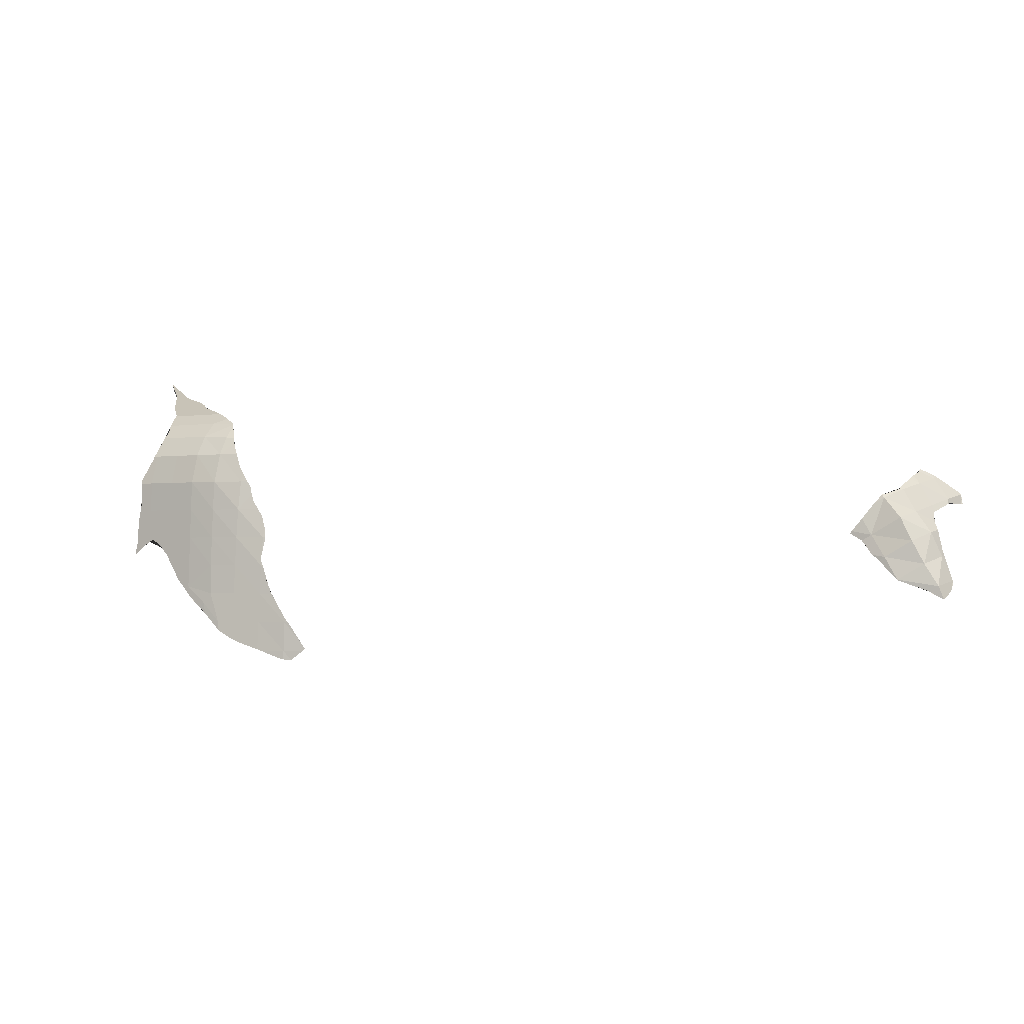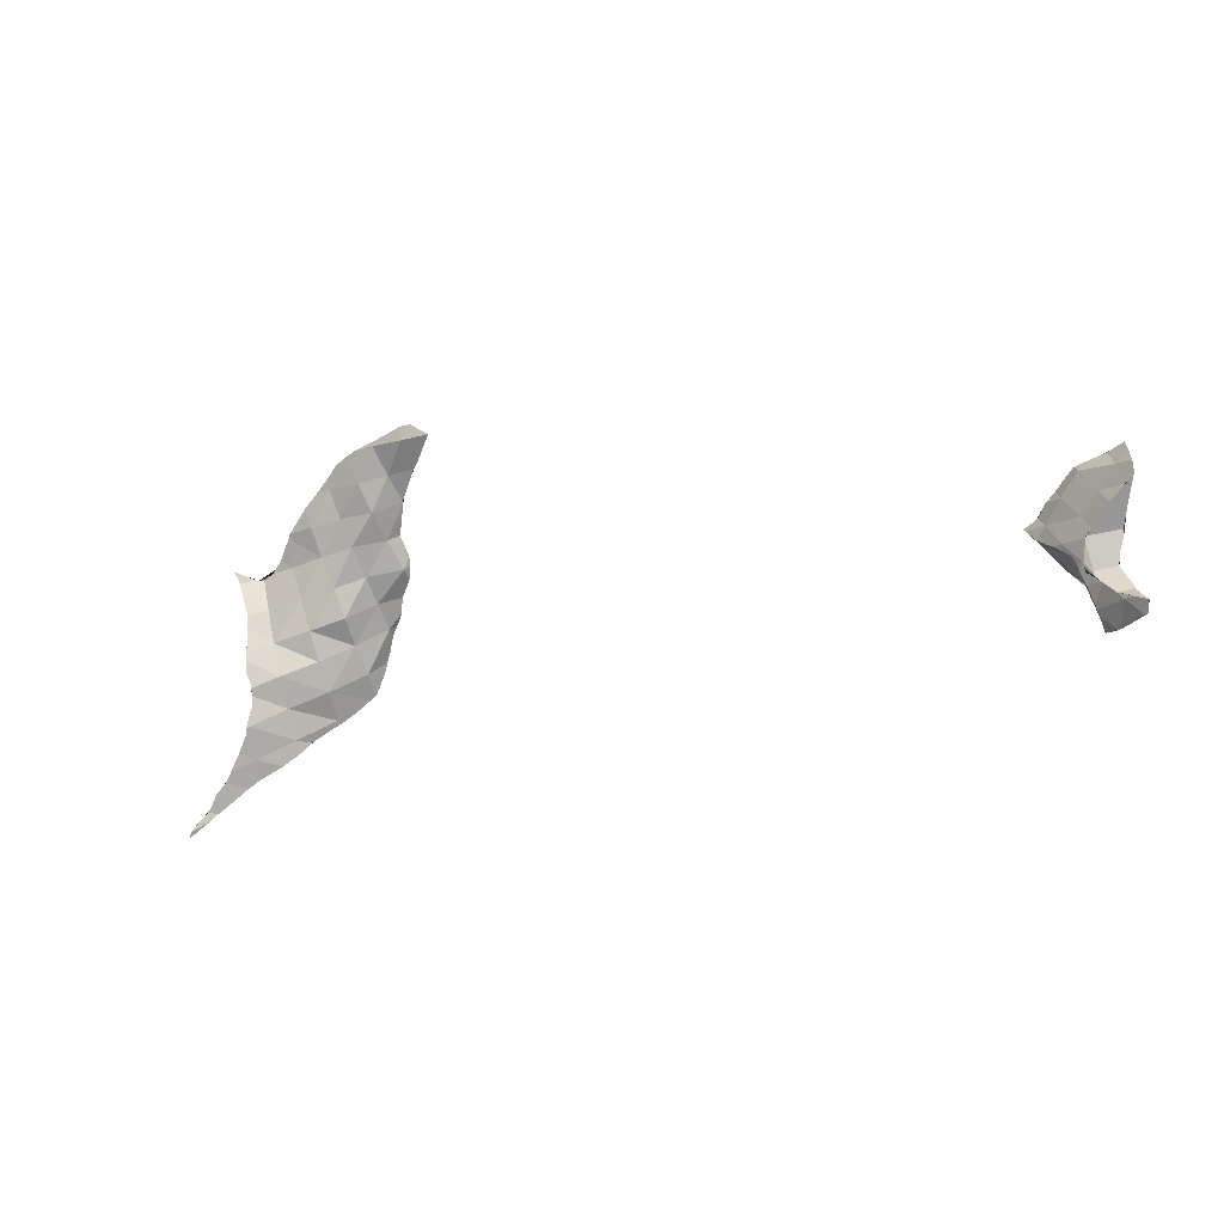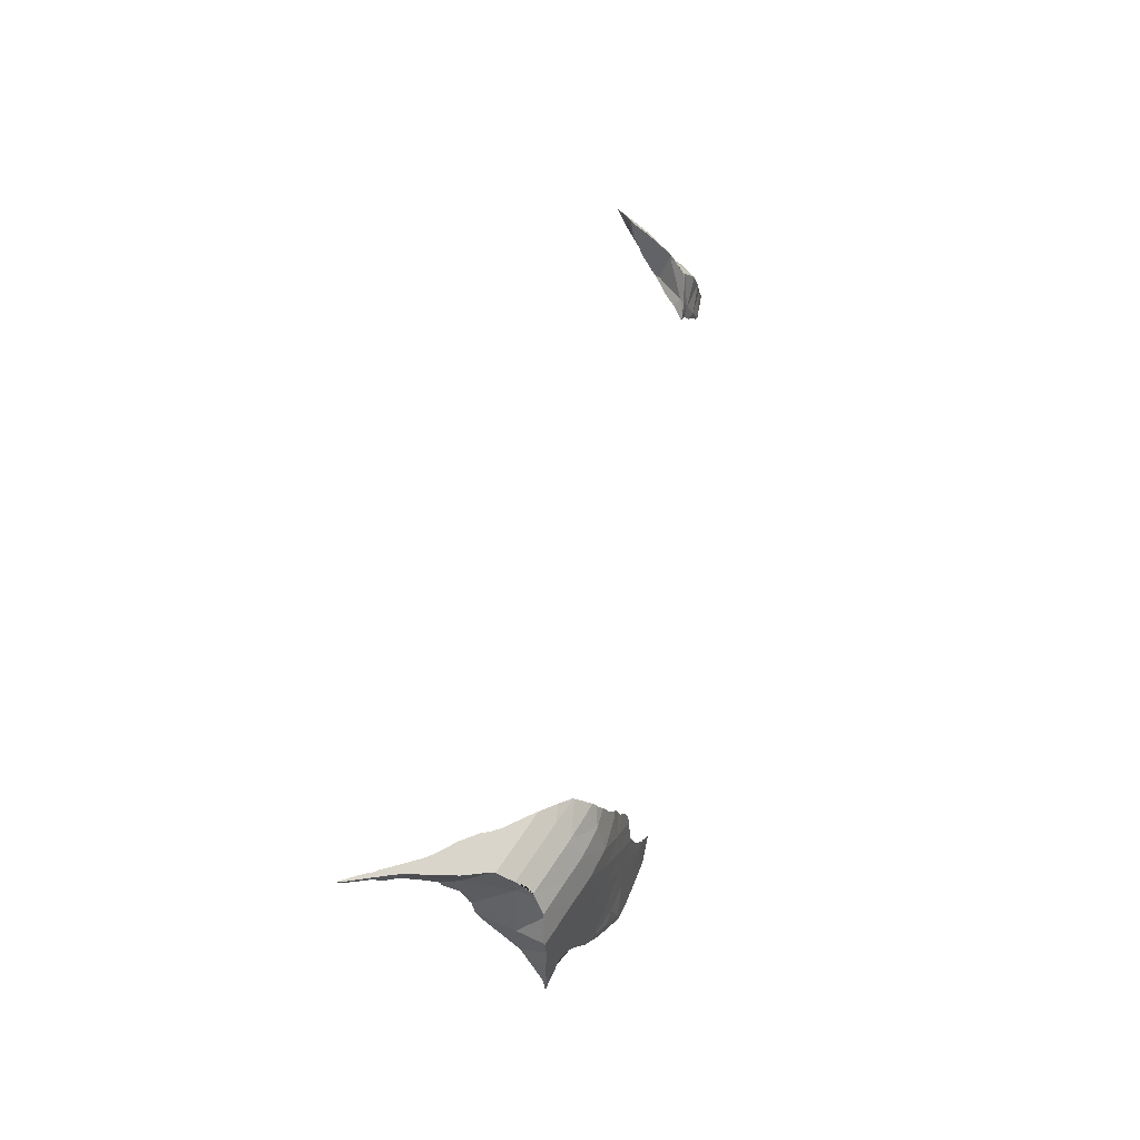
<metadata>
{"format":"obj","ext":"obj","renderer":"f3d","projection":"perspective","resolution":1024,"background":"white","views":[{"elev":-1.3,"azim":-146.6,"up":"+Z"},{"elev":-67.8,"azim":-166.8,"up":"+Y"},{"elev":55.1,"azim":121.4,"up":"+Z"}]}
</metadata>
<code>
o car_0016_shard.016
v -0.2162 0.2549 0.06949
v -0.2161 0.2549 0.06964
v -0.2162 0.2549 0.0697
v -0.2162 0.2549 0.0695
v -0.2153 0.2549 0.0705
v -0.2138 0.2549 0.07194
v -0.2117 0.255 0.07372
v -0.2147 0.2549 0.0739
v -0.216 0.2549 0.07023
v -0.2161 0.2549 0.06992
v -0.2161 0.2549 0.06985
v -0.2166 0.2571 0.06719
v -0.213 0.26 0.06842
v -0.2095 0.255 0.07554
v -0.2108 0.255 0.0745
v -0.2079 0.2596 0.07391
v -0.2145 0.2549 0.07439
v -0.2165 0.2604 0.06555
v -0.2165 0.2572 0.06712
v -0.2077 0.2551 0.0775
v -0.2114 0.2548 0.08296
v -0.2069 0.2551 0.07833
v -0.2118 0.2548 0.08261
v -0.213 0.2548 0.07888
v -0.2135 0.2548 0.0773
v -0.2121 0.2651 0.06708
v -0.2164 0.2632 0.06454
v -0.2126 0.2649 0.0668
v -0.205 0.2663 0.07048
v -0.2028 0.2595 0.07951
v -0.2044 0.255 0.08114
v -0.2027 0.255 0.08283
v -0.2117 0.2548 0.08296
v -0.2081 0.2669 0.06862
v -0.1998 0.2661 0.07628
v -0.2025 0.2548 0.0832
v -0.2023 0.2544 0.08399
v -0.2027 0.2507 0.0902
v -0.1975 0.259 0.0852
v -0.2114 0.2542 0.08389
v -0.2046 0.2684 0.07005
v -0.1991 0.2689 0.07559
v -0.2026 0.2686 0.07183
v -0.1951 0.266 0.08249
v -0.2088 0.2506 0.0902
v -0.2096 0.2522 0.08747
v -0.2112 0.2536 0.08493
v -0.2011 0.2526 0.0878
v -0.2008 0.2527 0.08819
v -0.2009 0.2525 0.08812
v -0.2009 0.2524 0.08831
v -0.2008 0.2523 0.0886
v -0.2043 0.2685 0.07021
v -0.2043 0.2685 0.07028
v -0.2042 0.2685 0.07031
v -0.1988 0.2689 0.07591
v -0.197 0.2692 0.07751
v -0.1965 0.2692 0.078
v -0.1939 0.269 0.08139
v -0.2027 0.248 0.09113
v -0.2034 0.2468 0.09152
v -0.2038 0.2463 0.0917
v -0.2049 0.2443 0.09237
v -0.2092 0.2485 0.09093
v -0.209 0.2495 0.09058
v -0.1967 0.2591 0.08662
v -0.198 0.2572 0.08693
v -0.1987 0.256 0.08727
v -0.1991 0.2551 0.08794
v -0.1994 0.254 0.08903
v -0.2008 0.2509 0.09033
v -0.2017 0.2497 0.09054
v -0.1996 0.2526 0.0901
v -0.2003 0.2494 0.09313
v -0.1925 0.2658 0.08576
v -0.1926 0.2657 0.08581
v -0.1954 0.2609 0.08618
v -0.1935 0.269 0.08173
v -0.1902 0.2699 0.08388
v -0.1905 0.2693 0.08408
v -0.2007 0.2482 0.09468
v -0.2012 0.2465 0.09704
v -0.2072 0.2398 0.09408
v -0.2061 0.242 0.09308
v -0.206 0.2422 0.09308
v -0.2013 0.2463 0.09727
v -0.2014 0.2457 0.09793
v -0.2104 0.2422 0.09308
v -0.2104 0.2432 0.09275
v -0.1992 0.2564 0.0878
v -0.1941 0.2671 0.08831
v -0.1907 0.2698 0.08453
v -0.1912 0.2697 0.08516
v -0.2013 0.2589 0.09663
v -0.2048 0.2407 0.1019
v -0.2015 0.2454 0.09853
v -0.2016 0.2451 0.09941
v -0.2046 0.2408 0.102
v -0.2081 0.2398 0.09308
v -0.2114 0.2352 0.09308
v -0.2114 0.2366 0.09308
v -0.2105 0.2414 0.09308
v -0.2093 0.2378 0.09308
v -0.2022 0.2465 0.1024
v -0.2016 0.2566 0.09847
v -0.2019 0.2523 0.1004
v -0.2021 0.2496 0.1014
v -0.1935 0.2688 0.08824
v -0.1935 0.2687 0.08828
v -0.2104 0.2344 0.09684
v -0.2058 0.2394 0.1011
v -0.2104 0.2344 0.09686
v -0.2022 0.2453 0.1029
v -0.2021 0.244 0.1036
v -0.2043 0.2412 0.1023
v -0.212 0.2345 0.09308
v -0.2113 0.2339 0.09594
v -0.2116 0.2344 0.09431
v -0.2117 0.2353 0.09308
v -0.2014 0.2591 0.09718
v -0.2014 0.2588 0.09738
v -0.2015 0.258 0.09789
v -0.1949 0.2679 0.09026
v -0.1966 0.2668 0.09281
v -0.1984 0.2655 0.09529
v -0.2007 0.2607 0.09661
v 0.04377 0.3102 0.1345
v 0.04405 0.3104 0.136
v 0.04488 0.3096 0.1364
v 0.04559 0.3089 0.1368
v 0.04479 0.3092 0.1353
v 0.03963 0.3127 0.1348
v 0.03762 0.3143 0.134
v 0.03941 0.3138 0.1325
v 0.03293 0.3189 0.1287
v 0.0366 0.3167 0.1327
v 0.03791 0.3156 0.1333
v 0.04161 0.3125 0.1349
v 0.04191 0.3122 0.1351
v 0.04216 0.312 0.1352
v 0.03658 0.3153 0.1287
v 0.04161 0.312 0.1352
v 0.04161 0.3114 0.1355
v 0.04066 0.312 0.1352
v 0.03667 0.3147 0.1338
v 0.03682 0.3146 0.1338
v 0.03613 0.3155 0.1282
v 0.0335 0.3194 0.1313
v 0.03415 0.3189 0.1316
v 0.03486 0.3182 0.1319
v 0.03289 0.3182 0.1319
v 0.03289 0.3172 0.1325
v 0.03215 0.3177 0.1322
v 0.03135 0.3182 0.1319
v 0.02854 0.3201 0.1309
v 0.03347 0.3173 0.1265
v 0.0338 0.3171 0.1267
v 0.02936 0.3244 0.1287
v 0.03086 0.3226 0.1296
v 0.03146 0.3219 0.13
v 0.03289 0.3202 0.1309
v 0.02824 0.3203 0.1309
v 0.02529 0.322 0.13
v 0.02462 0.3225 0.1237
v 0.03146 0.3185 0.1242
v 0.03205 0.3181 0.125
v 0.02188 0.3269 0.1153
v 0.02489 0.3295 0.126
v 0.0249 0.3295 0.126
v 0.02817 0.3257 0.128
v 0.02416 0.3226 0.1296
v 0.02416 0.3224 0.1297
v 0.02401 0.3225 0.1297
v 0.02382 0.3226 0.1296
v 0.01846 0.3248 0.1285
v 0.02831 0.3207 0.1202
v 0.02483 0.3228 0.1153
v 0.01901 0.3348 0.1233
v 0.02087 0.3331 0.1241
v 0.02416 0.3301 0.1257
v 0.02459 0.3297 0.1259
v 0.02416 0.3295 0.126
v 0.01544 0.3295 0.126
v 0.01544 0.3265 0.1276
v 0.01342 0.3276 0.127
v 0.01337 0.3282 0.123
v 0.02368 0.3235 0.1139
v 0.02474 0.3229 0.114
v 0.022 0.3267 0.1094
v 0.02433 0.3235 0.1134
v 0.02372 0.3243 0.1121
v 0.01689 0.3394 0.1147
v 0.01702 0.3395 0.1197
v 0.01821 0.3367 0.1219
v 0.01879 0.3353 0.123
v 0.01544 0.3353 0.123
v 0.01094 0.3295 0.126
v 0.009895 0.3303 0.1256
v 0.0133 0.33 0.1138
v 0.02143 0.3282 0.107
v 0.02112 0.329 0.104
v 0.02132 0.3285 0.1048
v 0.01559 0.3417 0.1174
v 0.01692 0.3396 0.1196
v 0.01544 0.3396 0.1196
v 0.008729 0.3308 0.1253
v 0.006709 0.3318 0.1248
v 0.003586 0.3332 0.1241
v 0.001765 0.3341 0.1236
v 0.001697 0.3339 0.1221
v 0.01327 0.3312 0.1041
v 0.02125 0.3326 0.09802
v 0.0218 0.3305 0.1013
v 0.02073 0.3418 0.1014
v 0.01562 0.3443 0.1145
v 0.01556 0.3439 0.1151
v 0.01555 0.3438 0.1152
v 0.01555 0.3438 0.1153
v 0.01544 0.3438 0.1152
v 0.006709 0.3353 0.123
v -0.000831 0.3353 0.123
v -0.001446 0.3356 0.1228
v -0.002017 0.3358 0.1226
v -0.004249 0.3369 0.1217
v 0.001311 0.333 0.1127
v 0.01348 0.3374 0.09635
v 0.02092 0.3342 0.09629
v 0.01941 0.3414 0.08846
v 0.01993 0.339 0.09117
v 0.01683 0.3476 0.1082
v 0.01657 0.3473 0.1091
v 0.01544 0.3473 0.1091
v 0.006709 0.3439 0.1152
v 0.006709 0.3397 0.1196
v -0.002017 0.3397 0.1196
v -0.005967 0.3377 0.1211
v -0.008219 0.3387 0.12
v 0.002161 0.3344 0.1036
v 0.01364 0.3438 0.0886
v 0.01941 0.3415 0.08845
v 0.01934 0.3419 0.08807
v 0.01943 0.3499 0.09512
v 0.01956 0.3499 0.09629
v 0.02 0.3497 0.1004
v 0.02013 0.3494 0.1014
v 0.01723 0.3478 0.1073
v 0.006709 0.3473 0.1091
v -0.01013 0.3397 0.1191
v -0.009886 0.3394 0.1193
v -0.009654 0.3383 0.112
v -0.008323 0.3384 0.1028
v 0.002408 0.3368 0.09483
v 0.003324 0.342 0.08692
v 0.02013 0.3462 0.0835
v 0.01945 0.3422 0.0877
v 0.02062 0.3502 0.08798
v 0.02 0.3501 0.09168
v 0.01544 0.3501 0.09168
v 0.01544 0.3497 0.1004
v 0.006709 0.3497 0.1004
v -0.002017 0.3439 0.1152
v -0.01033 0.3399 0.1188
v -0.01074 0.3403 0.1183
v -0.01366 0.3431 0.1142
v -0.01448 0.3438 0.1126
v -0.01472 0.344 0.112
v 0.004589 0.3486 0.07947
v 0.01403 0.3505 0.08236
v 0.01544 0.3505 0.08172
v 0.01631 0.3505 0.08132
v 0.02056 0.3487 0.08106
v 0.02065 0.3492 0.0803
v 0.02081 0.3505 0.08133
v 0.02077 0.3504 0.08296
v 0.02066 0.3503 0.08645
v -0.002017 0.3473 0.1091
v -0.01074 0.3434 0.1147
v -0.01074 0.3464 0.1091
v -0.01626 0.3447 0.1093
v -0.01809 0.3453 0.1053
v -0.01803 0.3441 0.1022
v -0.008077 0.3375 0.09375
v -0.006876 0.3401 0.08532
v 0.01109 0.3506 0.08083
v -0.004916 0.3456 0.07741
v 0.00997 0.3506 0.0797
v 0.006709 0.3505 0.08296
v 0.01544 0.3505 0.08296
v 0.0188 0.3506 0.07959
v 0.02163 0.3507 0.07763
v 0.006709 0.3501 0.09168
v -0.002017 0.3497 0.1004
v -0.01947 0.3463 0.1004
v -0.01934 0.3455 0.1034
v -0.01999 0.3456 0.1024
v -0.01686 0.3432 0.09381
v 0.007639 0.3507 0.07735
v 0.003743 0.351 0.07172
v 0.004194 0.351 0.07231
v 0.004942 0.3509 0.07329
v 0.006709 0.3508 0.07595
v -0.01074 0.3489 0.1004
v -0.02057 0.3456 0.1017
v -0.02144 0.3455 0.1004
v -0.02251 0.3453 0.0987
v -0.02316 0.3454 0.09641
v -0.02391 0.3455 0.09425
v -0.01604 0.3429 0.08508
v -0.01438 0.3433 0.07562
v 0.00557 0.3509 0.07423
v 0.006025 0.3508 0.07492
v -0.00393 0.3483 0.06894
v 0.000147 0.3512 0.06747
v -0.002017 0.3512 0.06757
v 0.00308 0.351 0.07042
v -0.002017 0.3509 0.07423
v -0.002017 0.3505 0.08296
v -0.002017 0.3502 0.09168
v -0.01074 0.3495 0.09168
v -0.01947 0.3476 0.09168
v -0.02563 0.3454 0.0918
v -0.02723 0.3452 0.08944
v -0.02679 0.3439 0.08564
v -0.01283 0.347 0.06792
v -0.003407 0.3513 0.06392
v -0.002017 0.3513 0.06529
v -0.01074 0.3504 0.07423
v -0.0282 0.3459 0.08296
v -0.02838 0.3453 0.086
v -0.02851 0.3453 0.08559
v -0.02435 0.345 0.07647
v -0.02243 0.3441 0.0674
v -0.01166 0.3502 0.05997
v -0.007815 0.3514 0.06054
v -0.006907 0.3514 0.0612
v -0.004603 0.3514 0.06299
v -0.00852 0.3513 0.06266
v -0.01115 0.3509 0.06554
v -0.01074 0.35 0.08296
v -0.01947 0.3484 0.08296
v -0.02879 0.3456 0.08366
v -0.02891 0.3456 0.08296
v -0.02896 0.3457 0.0825
v -0.0282 0.3464 0.07783
v -0.02792 0.3466 0.07633
v -0.02059 0.3468 0.05901
v -0.01123 0.3514 0.05754
v -0.009553 0.3514 0.05892
v -0.01947 0.3489 0.07423
v -0.0282 0.3468 0.07423
v -0.0282 0.3466 0.07564
v -0.02854 0.3466 0.07468
v -0.02874 0.3466 0.07423
v -0.0291 0.3466 0.07332
v -0.03129 0.3464 0.06732
v -0.03132 0.3464 0.06712
v -0.02936 0.346 0.05833
v -0.01894 0.3504 0.05167
v -0.01756 0.3507 0.05242
v -0.01605 0.351 0.05329
v -0.01487 0.3512 0.05397
v -0.012 0.3513 0.05678
v -0.01451 0.3511 0.05678
v -0.01947 0.3494 0.06551
v -0.0282 0.3473 0.06551
v -0.03213 0.3463 0.06551
v -0.03136 0.3464 0.0668
v -0.02711 0.348 0.04974
v -0.02157 0.3498 0.0505
v -0.01918 0.3503 0.05157
v -0.01947 0.3499 0.05678
v -0.03692 0.3458 0.05678
v -0.03692 0.3457 0.05807
v -0.03696 0.3457 0.058
v -0.03582 0.3443 0.04879
v -0.02718 0.3486 0.04873
v -0.02766 0.3485 0.04859
v -0.0282 0.3479 0.05678
v -0.03744 0.3456 0.05747
v -0.03803 0.3455 0.05685
v -0.03592 0.3465 0.04566
v -0.02924 0.3481 0.04806
v -0.02837 0.3483 0.04838
v -0.0282 0.3484 0.04843
v -0.03692 0.3462 0.04806
v -0.03809 0.3454 0.05678
v -0.04222 0.3444 0.05078
v -0.04365 0.3441 0.04876
v -0.03934 0.3455 0.04532
v -0.03692 0.3463 0.04546
v -0.04284 0.3444 0.04806
v -0.03935 0.3455 0.04533
v -0.2055 0.2413 0.1008
v -0.2101 0.2418 0.09447
v -0.2042 0.2499 0.0991
v -0.208 0.2498 0.09238
v -0.2022 0.2581 0.09706
v -0.2061 0.2579 0.09037
v -0.1991 0.2656 0.09445
v -0.2107 0.258 0.08419
v -0.2045 0.2663 0.08854
v -0.2134 0.2564 0.07706
v -0.1963 0.2685 0.08342
v -0.2113 0.2651 0.07491
v -0.2079 0.2661 0.08166
v -0.2151 0.264 0.06841
v -0.2005 0.2688 0.07692
v -0.2043 0.2685 0.0703
f 1 2 3
f 4 5 2 1
f 3 2 5 6 7 8 9 10 11
f 12 13 5 4
f 5 13 16 6
f 14 15 7 6 16
f 8 7 15 17
f 18 13 12 19
f 14 16 30 20
f 21 15 14 20 22
f 15 21 23 24 25 17
f 26 13 18 27 28
f 13 29 16
f 21 22 31 32
f 31 22 20 30
f 23 21 33
f 34 29 13 26
f 16 29 35
f 16 35 30
f 21 32 36 37 38
f 36 32 31 30 39
f 33 21 40
f 41 29 34
f 42 35 29 43
f 30 35 44
f 21 38 45 46 47 40
f 48 37 36 39 49
f 38 37 48 50 51 52
f 30 44 39
f 29 41 53 54 55 43
f 35 42 56 57 58
f 59 44 35 58
f 45 38 60 61 62 63 64 65
f 50 48 49
f 49 39 66 67 68 69 70
f 71 38 52
f 51 50 49
f 61 60 72 71 52 51 49 73 74
f 39 44 75 76 77
f 44 59 78 79 80
f 60 38 72
f 62 61 74 81 82
f 83 84 85 63 62 82 86 87
f 85 88 89 64 63
f 70 73 49
f 77 66 39
f 90 67 66 77 76 91
f 67 90 68
f 68 90 69
f 69 90 81 74 73 70
f 72 38 71
f 80 75 44
f 91 76 75 80 79 92 93
f 81 90 94 86 82
f 95 83 87 96 97 98
f 99 84 83
f 100 101 102 88 85 84 99 103
f 104 96 87 86 94 105 106 107
f 94 90 91
f 91 93 108 109
f 110 83 95 111 112
f 96 104 113 114 97
f 97 114 115 98
f 103 99 83
f 116 100 103 83 110 117 118
f 101 100 116 119
f 105 94 120 121 122
f 94 91 123 124 125 126
f 123 91 109
f 120 94 126
f 112 111 393
f 393 394 117 110 112
f 111 95 98 115 393
f 395 394 393
f 118 117 394 102 101 119
f 115 114 113 393
f 395 396 394
f 113 104 107 395 393
f 119 116 118
f 394 89 88 102
f 397 396 395
f 394 396 65 64 89
f 107 106 395
f 397 398 396
f 106 105 122 397 395
f 398 46 45 65 396
f 399 398 397
f 122 121 397
f 47 46 398 400
f 399 401 398
f 121 120 126 125 399 397
f 24 23 33 40 47 400 402
f 401 400 398
f 399 403 401
f 125 124 399
f 25 24 402
f 400 404 402
f 401 405 400
f 399 124 123 109 108 403
f 403 405 401
f 9 8 17 25 402
f 400 405 404
f 402 404 406
f 108 93 92 403
f 403 407 405
f 10 9 402 406
f 407 404 405
f 408 406 404
f 92 79 78 403
f 78 59 58 57 407 403
f 11 10 406 27 18 19
f 407 408 404
f 408 53 41 34 26 28 406
f 57 56 407
f 19 12 4 1 3 11
f 28 27 406
f 56 42 43 55 408 407
f 54 53 408
f 55 54 408
f 127 128 129 130 131
f 132 133 134 127 131
f 135 136 137 138 139 140 128 127 134 141
f 129 128 140 142
f 130 129 142 143
f 131 130 143 144 132
f 137 145 146 133 132 144 142 138
f 133 146 147 141 134
f 141 147 157 135
f 135 148 149 150 136
f 145 137 136 150 151 152
f 138 142 139
f 139 142 140
f 143 142 144
f 146 145 152 153 154 155 156 157 147
f 148 135 158 159 160 161
f 149 151 150
f 152 151 153
f 153 151 154
f 160 162 155 154 151 161
f 155 162 163 164 165 166 156
f 157 156 166 135
f 161 151 149 148
f 167 168 169 170 158 135
f 171 159 158 170
f 159 171 172 163 162 160
f 163 172 173 174 175 164
f 176 165 164
f 167 135 166 165 176 177
f 167 178 179 180 181 168
f 182 169 168 181
f 170 169 182 171
f 172 171 173
f 173 171 174
f 171 183 184 175 174
f 175 184 185 186 164
f 164 187 188 177 176
f 189 167 177 188 190 191
f 167 192 193 194 195 178
f 183 179 178 195 196
f 179 183 182 180
f 180 182 181
f 171 182 183
f 185 197 198 186
f 186 187 164
f 190 188 187
f 199 200 189 191 187
f 201 192 167 189 200 202
f 191 190 187
f 192 203 204 193
f 204 205 196 194 193
f 194 196 195
f 197 183 196 206 198
f 197 185 184 183
f 198 206 207 208 209 210 186
f 186 199 187
f 211 202 200 199
f 211 212 213 201 202
f 213 214 192 201
f 192 215 216 217 218 203
f 218 219 205 204 203
f 205 220 196
f 206 196 220 207
f 207 220 208
f 208 220 221 209
f 209 221 222 223 224 210
f 210 199 186
f 225 211 199
f 212 211 226 227
f 228 214 213 212 227 229
f 214 230 231 215 192
f 231 232 219 216 215
f 216 219 217
f 217 219 218
f 205 219 233
f 205 234 220
f 221 220 234 222
f 222 234 235 223
f 235 236 224 223
f 224 236 237 225 210
f 210 225 199
f 225 238 211
f 238 226 211
f 229 227 226
f 226 239 240 228 229
f 241 242 243 244 245 214 228 240
f 214 245 246 230
f 232 231 230 246
f 219 232 247
f 205 233 234
f 219 247 233
f 235 248 249 237 236
f 237 249 250 225
f 225 251 238
f 238 252 226
f 226 253 239
f 239 254 255 241 240
f 255 256 257 242 241
f 257 258 259 243 242
f 243 259 244
f 244 259 232 246 245
f 232 260 247
f 234 233 261
f 247 261 233
f 234 261 235
f 235 261 262 248
f 249 248 262 263 264 265 266 250
f 225 250 251
f 251 252 238
f 226 252 253
f 239 253 267
f 239 268 269 270 271 254
f 272 273 274 275 256 255 254 271
f 258 257 256 275
f 258 260 259
f 232 259 260
f 260 276 247
f 247 276 261
f 262 261 277 263
f 263 277 264
f 264 277 278 265
f 278 279 266 265
f 250 266 279 280 281
f 250 281 251
f 251 282 252
f 252 283 253
f 267 284 268 239
f 253 285 267
f 286 287 288 269 268 284
f 269 288 289 270
f 270 289 290 272 271
f 290 273 272
f 289 288 274 273 290
f 288 258 275 274
f 258 291 260
f 260 292 276
f 261 276 278
f 278 293 294 280 279
f 280 294 295 281
f 251 281 296
f 251 296 282
f 252 282 283
f 253 283 285
f 267 297 286 284
f 285 298 299 300 267
f 287 286 297 301
f 288 287 291
f 288 291 258
f 291 292 260
f 276 292 302
f 261 278 277
f 276 302 278
f 278 302 293
f 293 303 295 294
f 281 295 303 304 305
f 281 305 306 307 296
f 282 296 308
f 282 308 283
f 283 309 285
f 267 300 310 311 301 297
f 285 312 315 298
f 313 314 299 298 315
f 299 314 316 310 300
f 287 301 311 317
f 287 318 291
f 291 318 292
f 292 319 302
f 302 320 293
f 303 293 304
f 320 306 305 304 293
f 320 321 307 306
f 296 307 321 322 323
f 296 323 308
f 283 308 309
f 285 309 324
f 310 316 317 311
f 285 324 312
f 325 326 313 315 312
f 326 314 313
f 314 327 316
f 287 317 318
f 292 318 319
f 302 319 320
f 320 328 329 322 321
f 322 329 330 323
f 308 323 331
f 308 331 309
f 309 332 324
f 312 324 333
f 312 333 334 335 336 325
f 314 326 325 336 337
f 314 338 327
f 317 316 327
f 318 317 339
f 318 339 319
f 319 340 320
f 320 340 328
f 328 341 330 329
f 323 330 341 342 343
f 323 343 344 345 331
f 309 331 332
f 324 332 346
f 324 346 333
f 333 347 348 334
f 348 337 335 334
f 335 337 336
f 314 337 338
f 338 349 327
f 317 327 339
f 319 339 340
f 340 350 351 345 344 328
f 341 328 342
f 344 343 342 328
f 331 345 351 352 353 354 355
f 331 355 356 332
f 332 357 346
f 346 358 359 333
f 333 359 360 361 362 347
f 337 348 347 362 363
f 337 363 338
f 338 364 349
f 339 327 349
f 339 349 340
f 340 349 350
f 350 352 351
f 352 350 353
f 353 350 354
f 350 365 366 367 356 355 354
f 356 367 357 332
f 346 357 368
f 346 368 369 370 358
f 370 371 360 359 358
f 360 371 363 361
f 361 363 362
f 363 364 338
f 349 364 365
f 349 365 350
f 366 365 372 373
f 367 366 373 374 357
f 357 375 368
f 376 369 368
f 371 370 369 376 377
f 363 371 364
f 364 378 365
f 365 378 372
f 372 379 374 373
f 357 374 379 380 375
f 368 375 381 382 383
f 368 383 384 377 376
f 378 371 377 384
f 364 371 378
f 378 385 372
f 372 386 380 379
f 380 386 387 388 375
f 375 389 390 381
f 390 385 382 381
f 378 384 383 382 385
f 372 385 391 388 387
f 386 372 387
f 375 388 391 392 389
f 385 390 389 392
f 391 385 392

</code>
